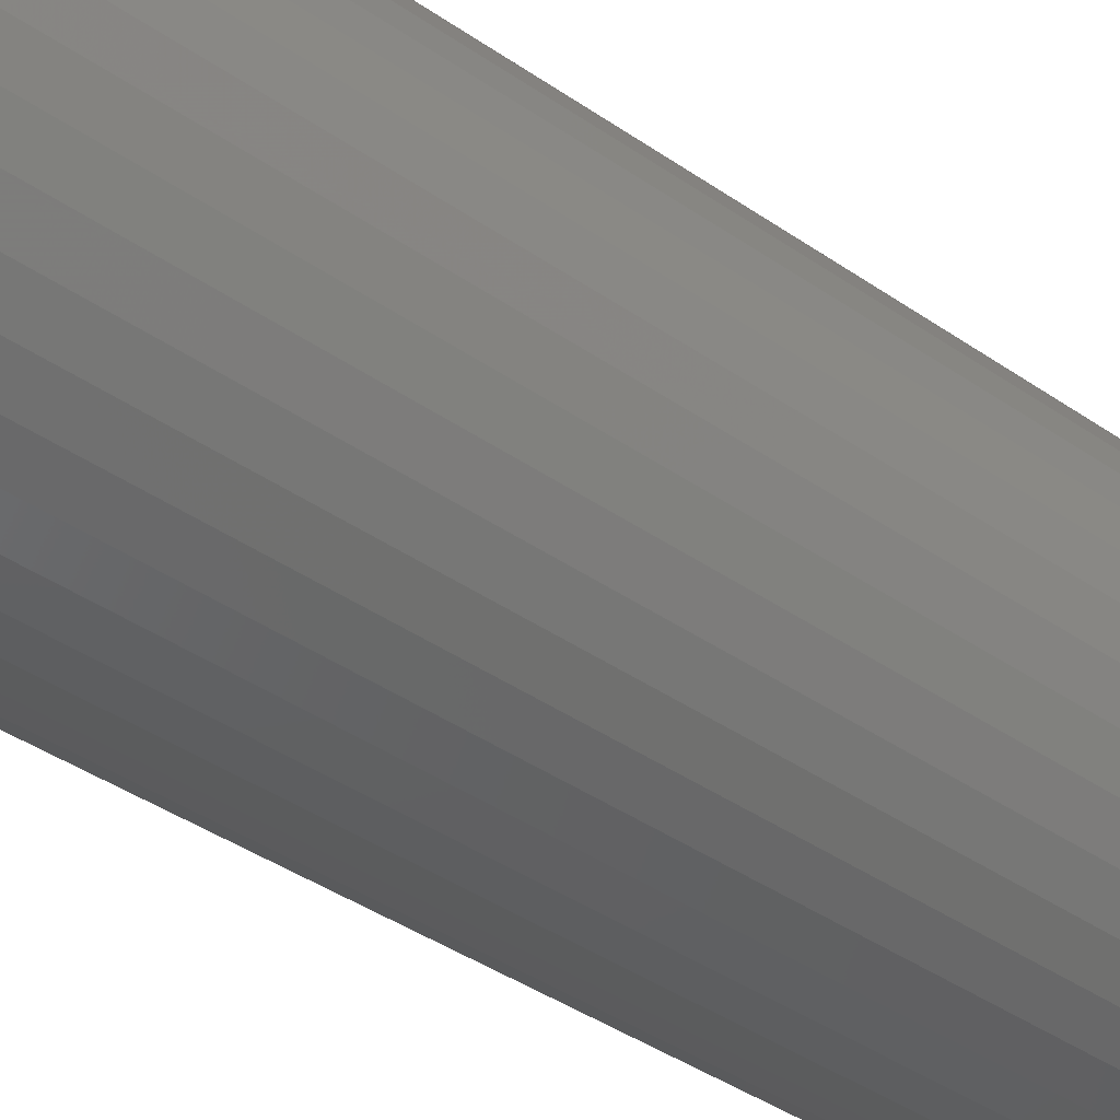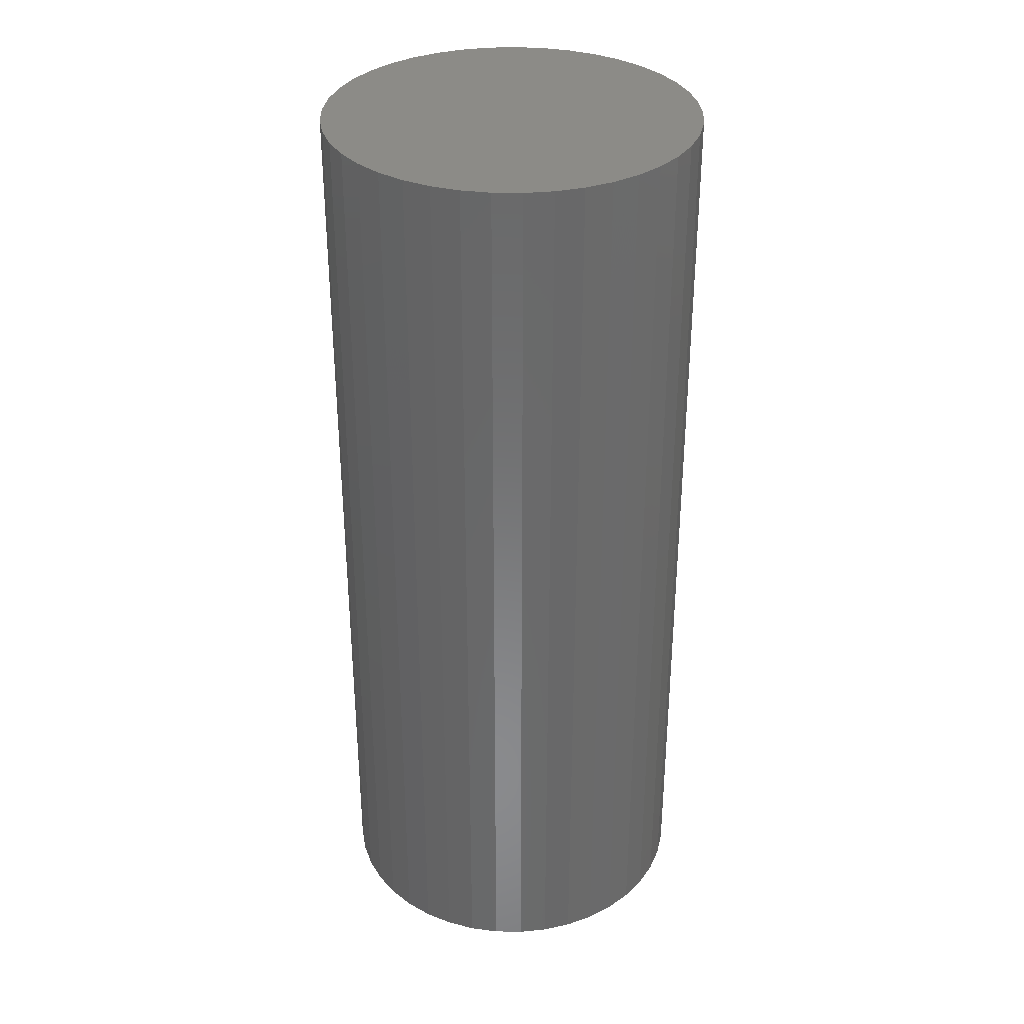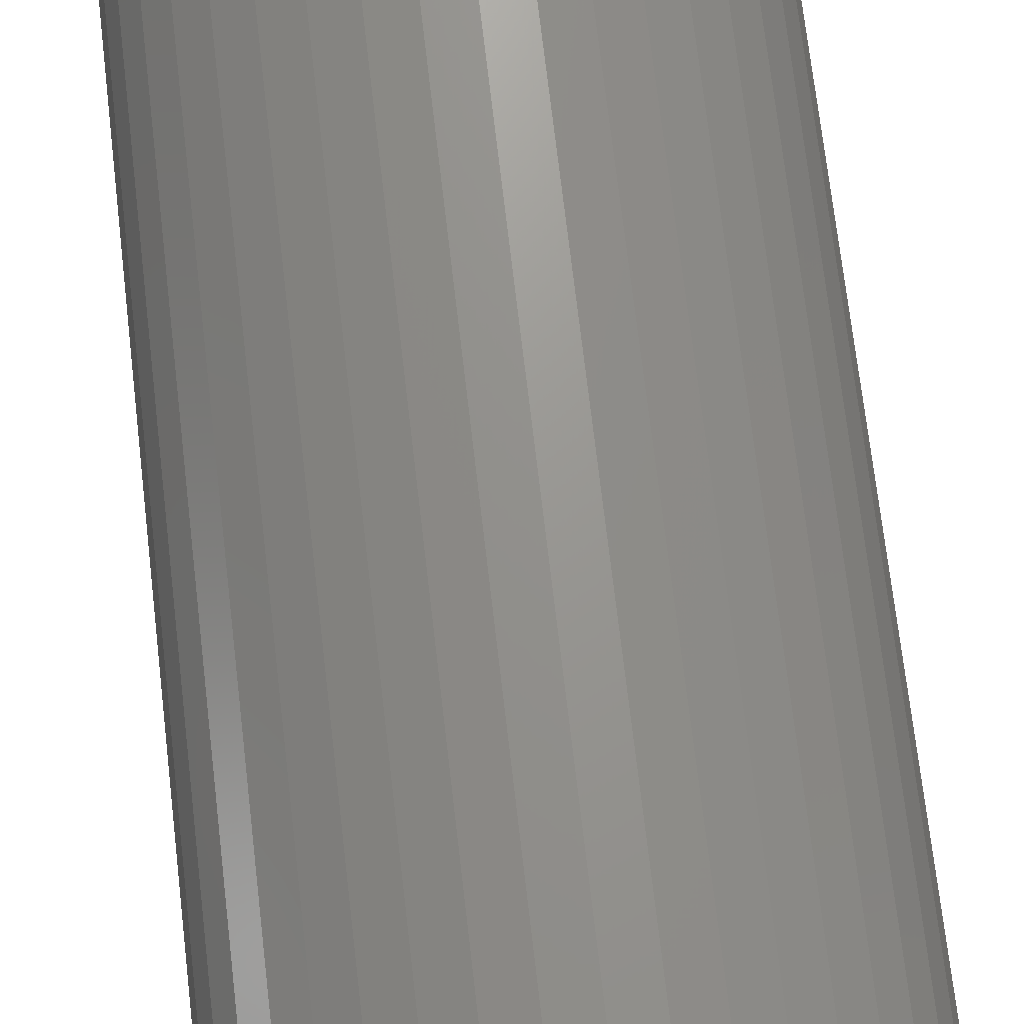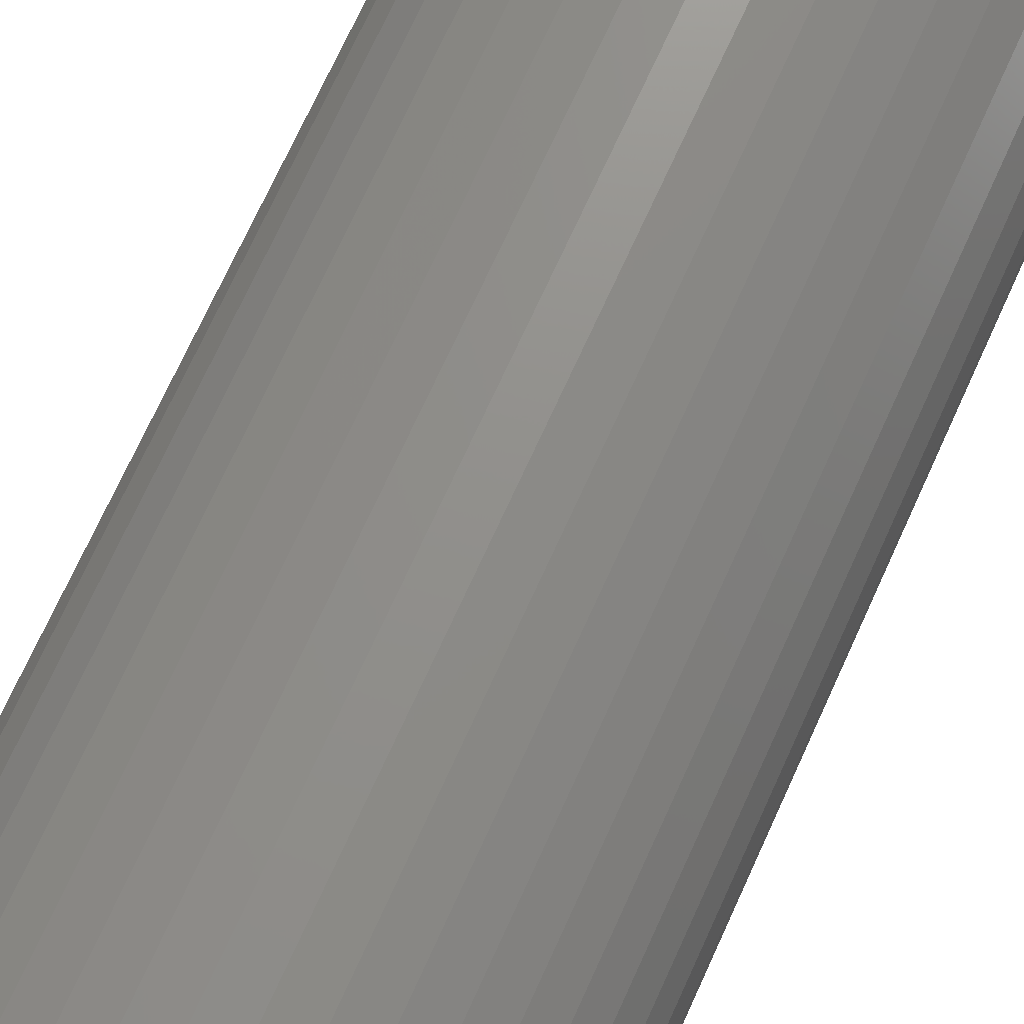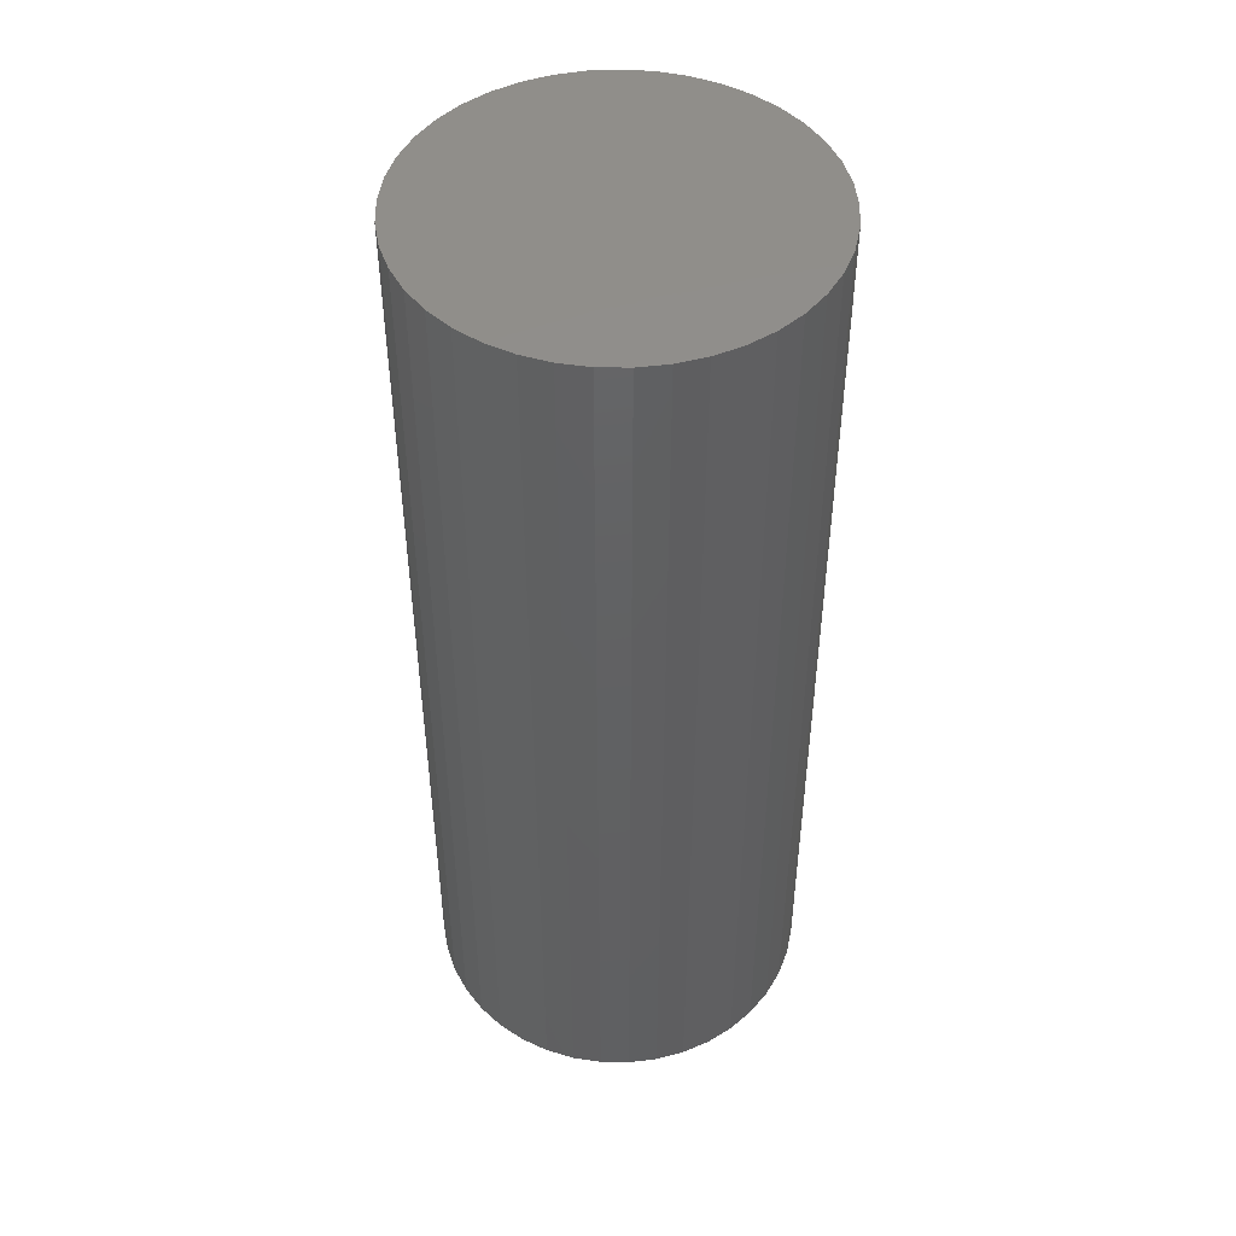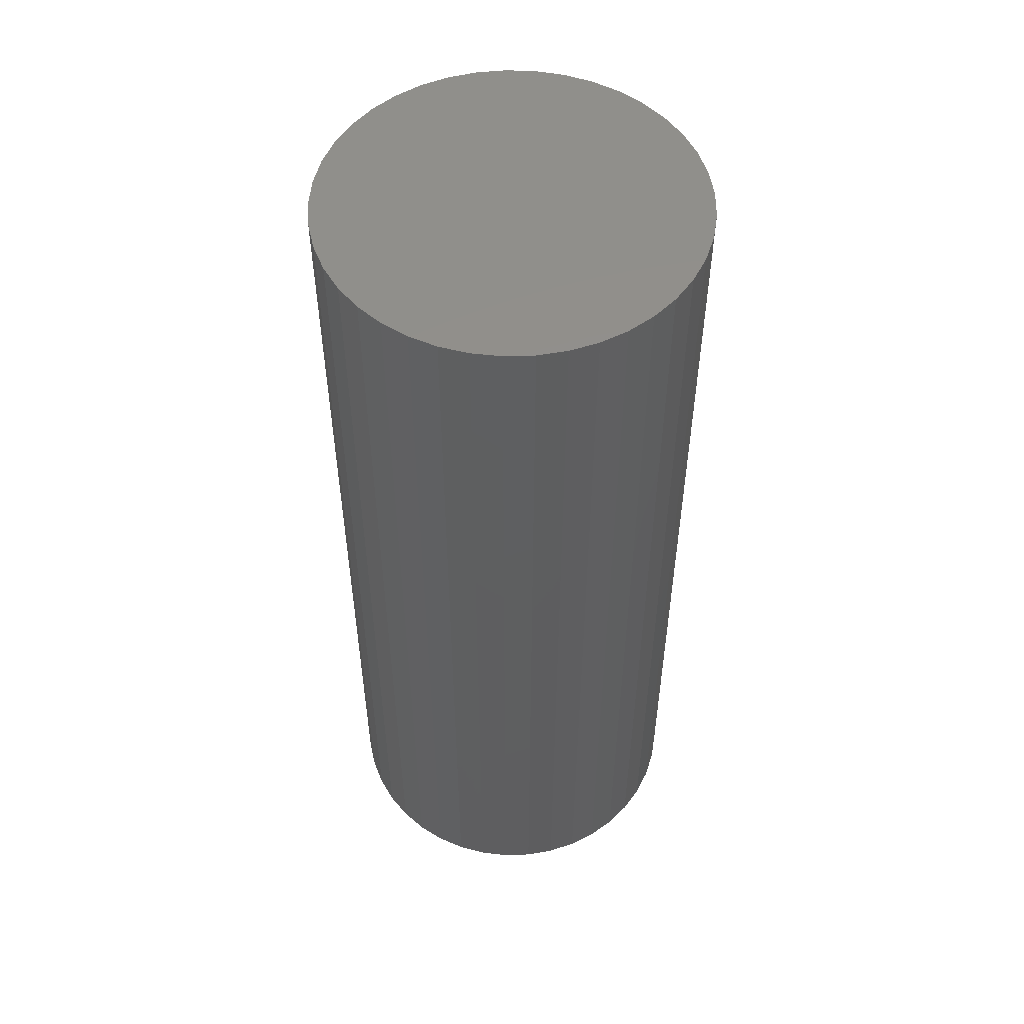
<metadata>
{"format":"stl","ext":"stl","renderer":"f3d","projection":"perspective","resolution":1024,"background":"white","views":[{"elev":-40.4,"azim":-130.4,"up":"+Z"},{"elev":33.8,"azim":86.9,"up":"+Y"},{"elev":70.9,"azim":-6.6,"up":"+Z"},{"elev":72.1,"azim":-155.5,"up":"+Z"},{"elev":47.4,"azim":-27.6,"up":"+Y"},{"elev":52.9,"azim":154.0,"up":"+Y"}]}
</metadata>
<code>
# stl→obj: 82 verts, 160 faces
v 3.198 1 0.4695
v 3.2 1 0.5
v 3.2 1.088e-32 0.5
v 3.198 -6.779e-18 0.4695
v 3.191 1 0.4397
v 3.191 -1.34e-17 0.4397
v 3.179 1 0.4113
v 3.179 -1.971e-17 0.4113
v 3.164 1 0.3849
v 3.164 -2.555e-17 0.3849
v 3.144 1 0.3613
v 3.144 -3.079e-17 0.3613
v 3.121 1 0.3409
v 3.121 -3.532e-17 0.3409
v 3.096 1 0.3243
v 3.096 -3.901e-17 0.3243
v 3.068 1 0.3118
v 3.068 -4.18e-17 0.3118
v 3.038 1 0.3037
v 3.038 -4.36e-17 0.3037
v 3.008 1 0.3001
v 3.008 -4.438e-17 0.3001
v 2.977 1 0.3013
v 2.977 -4.412e-17 0.3013
v 2.947 -4.282e-17 0.3071
v 2.947 1 0.3071
v 2.918 1 0.3175
v 2.918 -4.052e-17 0.3175
v 2.891 1 0.3321
v 2.891 -3.728e-17 0.3321
v 2.867 1 0.3507
v 2.867 -3.315e-17 0.3507
v 2.846 1 0.3728
v 2.846 -2.825e-17 0.3728
v 2.828 1 0.3978
v 2.828 -2.269e-17 0.3978
v 2.814 1 0.4252
v 2.814 -1.66e-17 0.4252
v 2.805 -1.012e-17 0.4544
v 2.805 1 0.4544
v 2.801 1 0.4847
v 2.801 -3.399e-18 0.4847
v 2.801 1 0.5153
v 2.801 3.399e-18 0.5153
v 2.805 1 0.5456
v 2.805 1.012e-17 0.5456
v 2.814 1 0.5748
v 2.814 1.66e-17 0.5748
v 2.828 2.269e-17 0.6022
v 2.828 1 0.6022
v 2.846 1 0.6272
v 2.846 2.825e-17 0.6272
v 2.867 1 0.6493
v 2.867 3.315e-17 0.6493
v 2.891 3.728e-17 0.6679
v 2.891 1 0.6679
v 2.918 1 0.6825
v 2.918 4.052e-17 0.6825
v 2.947 1 0.6929
v 2.947 4.282e-17 0.6929
v 2.977 1 0.6987
v 2.977 4.412e-17 0.6987
v 3.008 1 0.6999
v 3.008 4.438e-17 0.6999
v 3.038 1 0.6963
v 3.038 4.36e-17 0.6963
v 3.068 1 0.6882
v 3.068 4.18e-17 0.6882
v 3.096 1 0.6757
v 3.096 3.901e-17 0.6757
v 3.121 1 0.6591
v 3.121 3.532e-17 0.6591
v 3.144 1 0.6387
v 3.144 3.079e-17 0.6387
v 3.164 1 0.6151
v 3.164 2.555e-17 0.6151
v 3.179 1 0.5887
v 3.179 1.971e-17 0.5887
v 3.191 1 0.5603
v 3.191 1.34e-17 0.5603
v 3.198 1 0.5305
v 3.198 6.779e-18 0.5305
f 1 2 3
f 1 3 4
f 5 4 6
f 5 1 4
f 7 6 8
f 7 5 6
f 9 7 8
f 9 8 10
f 11 9 10
f 11 10 12
f 13 11 12
f 13 12 14
f 15 13 14
f 15 14 16
f 17 15 16
f 17 16 18
f 19 17 18
f 19 18 20
f 21 19 20
f 21 20 22
f 23 21 22
f 23 22 24
f 23 24 25
f 26 23 25
f 27 26 25
f 27 25 28
f 29 27 28
f 29 28 30
f 31 29 30
f 31 30 32
f 33 31 32
f 33 32 34
f 35 33 34
f 35 34 36
f 37 36 38
f 37 35 36
f 37 38 39
f 40 37 39
f 41 39 42
f 41 40 39
f 43 42 44
f 43 41 42
f 45 44 46
f 45 43 44
f 47 46 48
f 47 48 49
f 47 45 46
f 50 47 49
f 51 49 52
f 51 50 49
f 53 52 54
f 53 54 55
f 53 51 52
f 56 53 55
f 57 55 58
f 57 56 55
f 59 57 58
f 59 58 60
f 61 59 60
f 61 60 62
f 63 61 62
f 63 62 64
f 65 63 64
f 65 64 66
f 67 65 66
f 67 66 68
f 69 67 68
f 69 68 70
f 71 69 70
f 71 70 72
f 73 71 72
f 73 72 74
f 75 73 74
f 75 74 76
f 77 75 76
f 77 76 78
f 79 77 78
f 79 78 80
f 81 79 80
f 81 80 82
f 2 81 82
f 2 82 3
f 11 2 1
f 11 1 5
f 11 5 7
f 11 7 9
f 11 13 15
f 11 15 17
f 11 17 19
f 11 19 21
f 11 21 23
f 11 23 26
f 11 26 27
f 11 27 29
f 11 29 31
f 11 31 33
f 11 33 35
f 11 35 37
f 11 37 40
f 11 40 41
f 11 41 43
f 11 43 45
f 11 45 47
f 11 47 50
f 11 50 51
f 11 51 53
f 11 53 56
f 11 56 57
f 11 57 59
f 11 59 61
f 11 61 63
f 11 63 65
f 11 65 67
f 11 67 69
f 11 69 71
f 11 71 73
f 11 73 75
f 11 75 77
f 11 77 79
f 11 79 81
f 11 81 2
f 3 12 4
f 4 12 6
f 6 12 8
f 8 12 10
f 14 12 16
f 16 12 18
f 18 12 20
f 20 12 22
f 22 12 24
f 24 12 25
f 25 12 28
f 28 12 30
f 30 12 32
f 32 12 34
f 34 12 36
f 36 12 38
f 38 12 39
f 39 12 42
f 42 12 44
f 44 12 46
f 46 12 48
f 48 12 49
f 49 12 52
f 52 12 54
f 54 12 55
f 55 12 58
f 58 12 60
f 60 12 62
f 62 12 64
f 64 12 66
f 66 12 68
f 68 12 70
f 70 12 72
f 72 12 74
f 74 12 76
f 76 12 78
f 78 12 80
f 80 12 82
f 82 12 3

</code>
